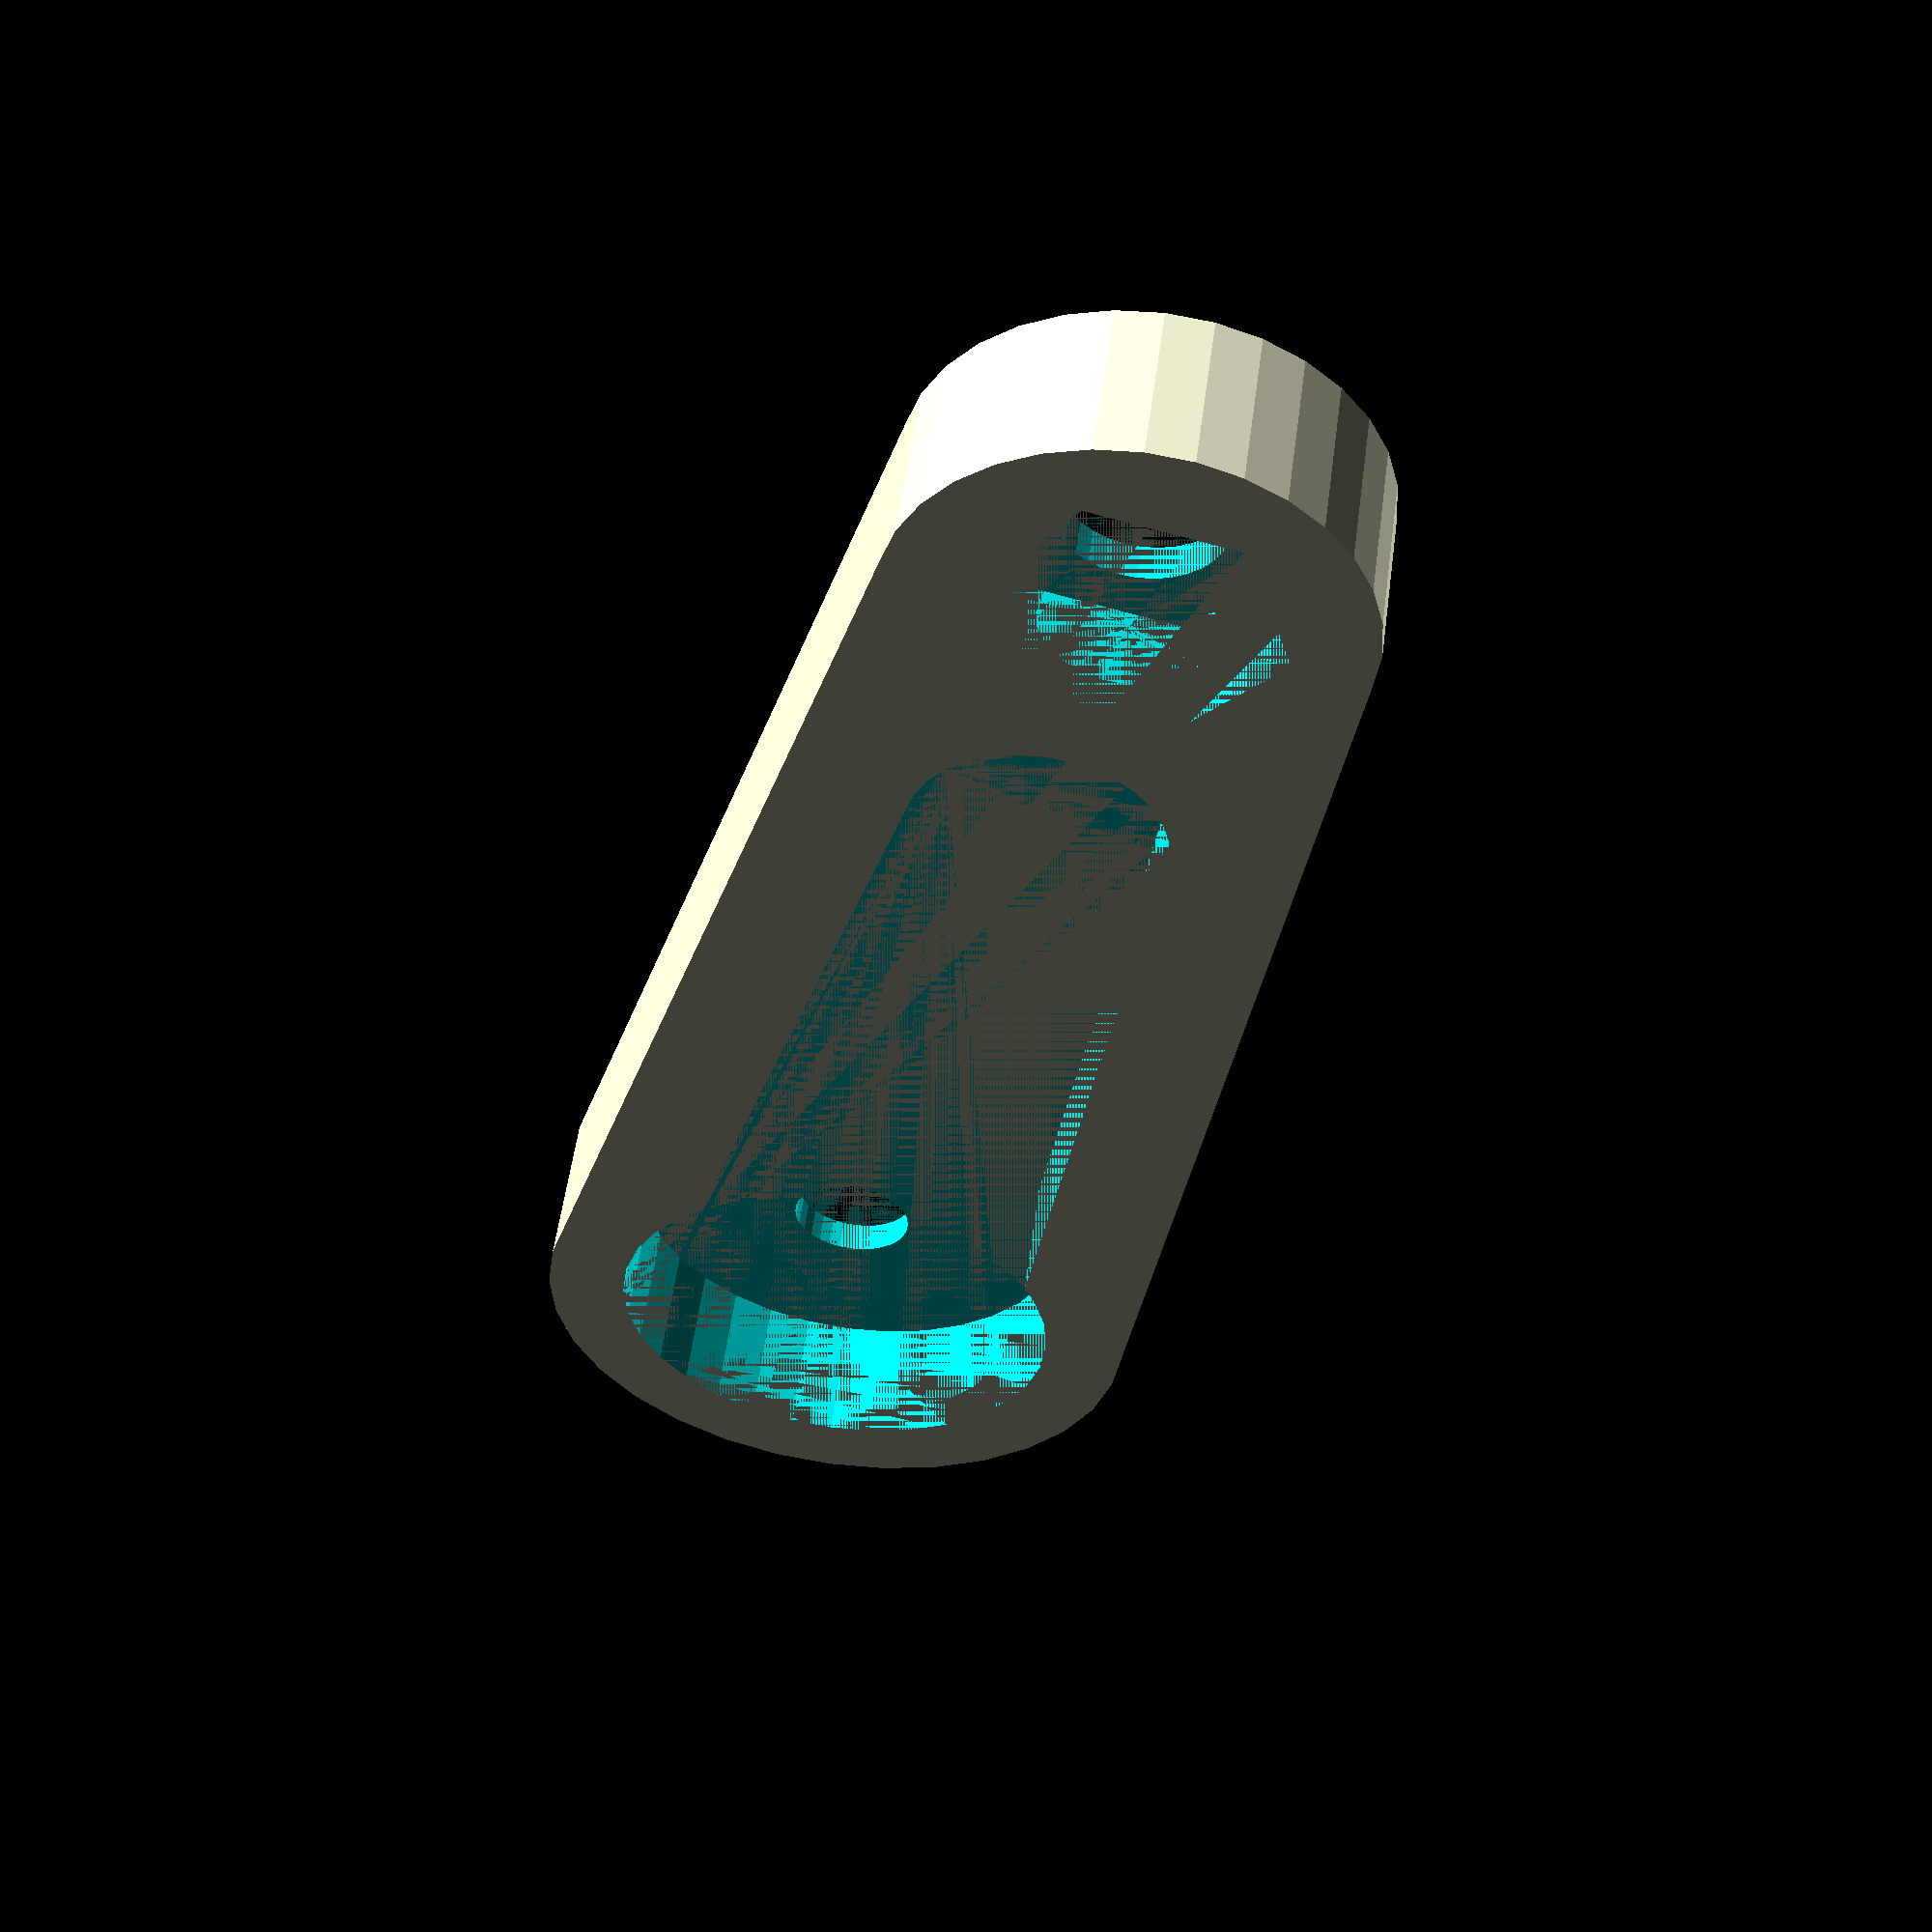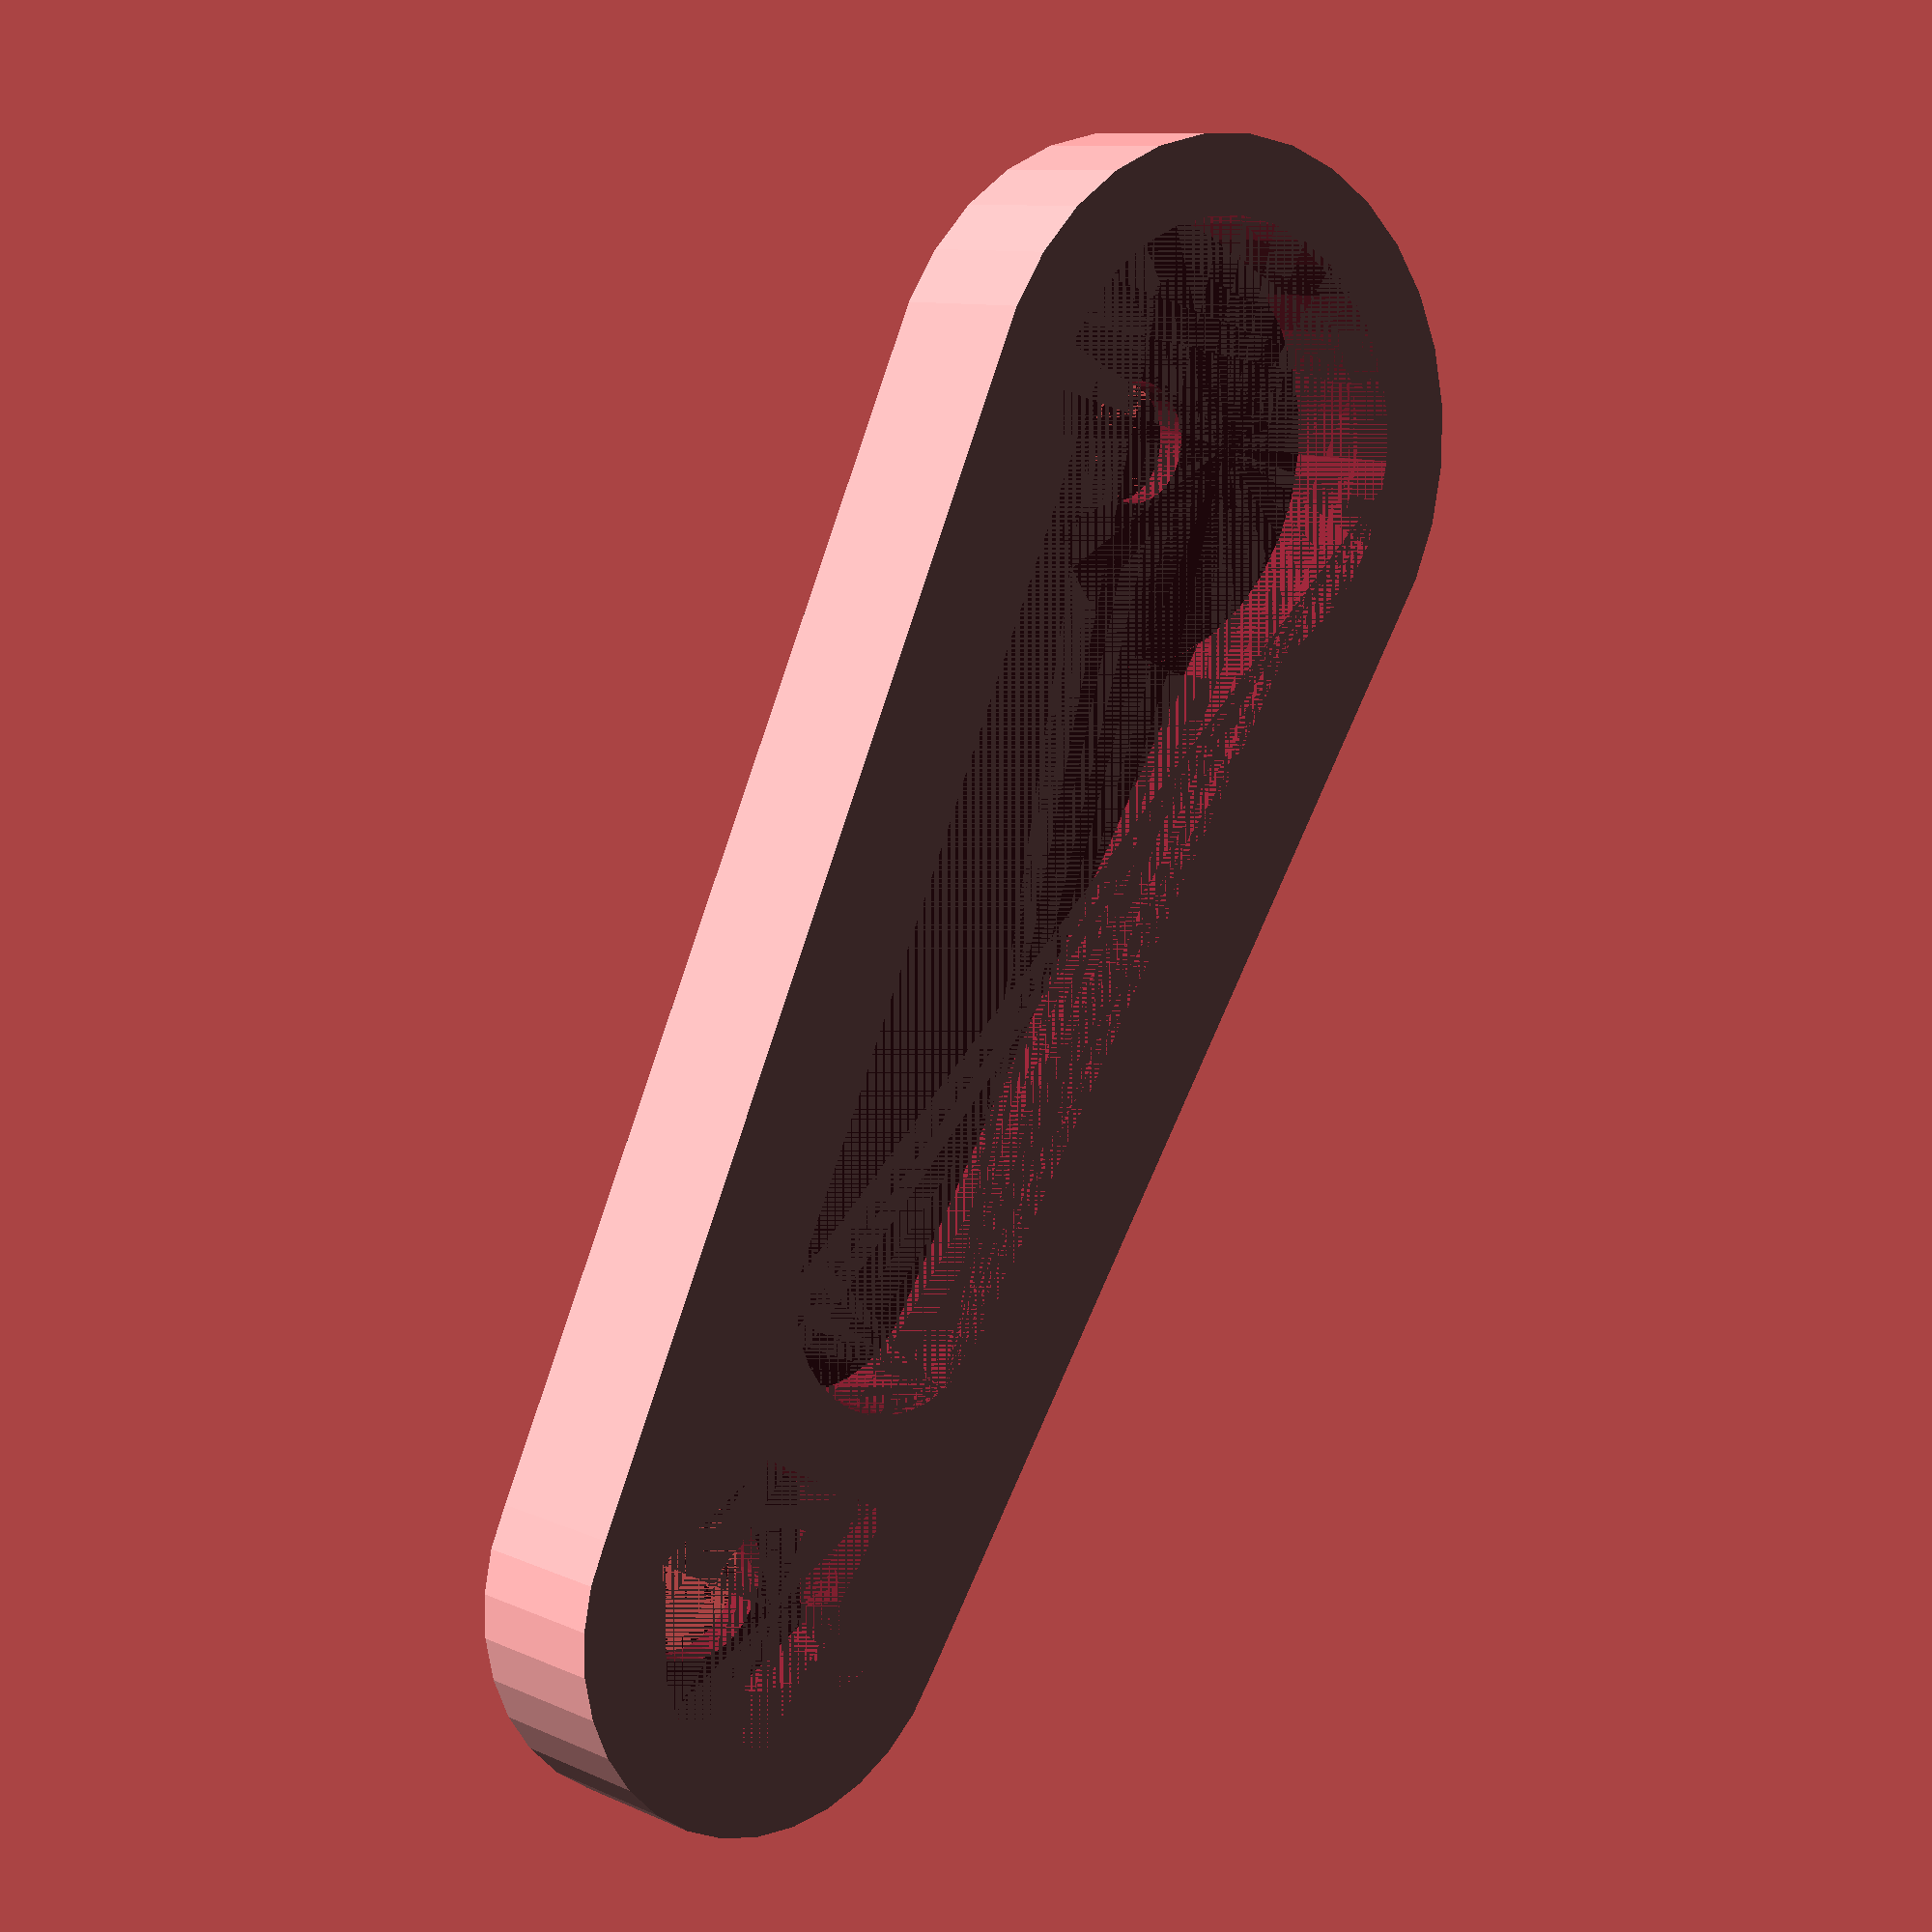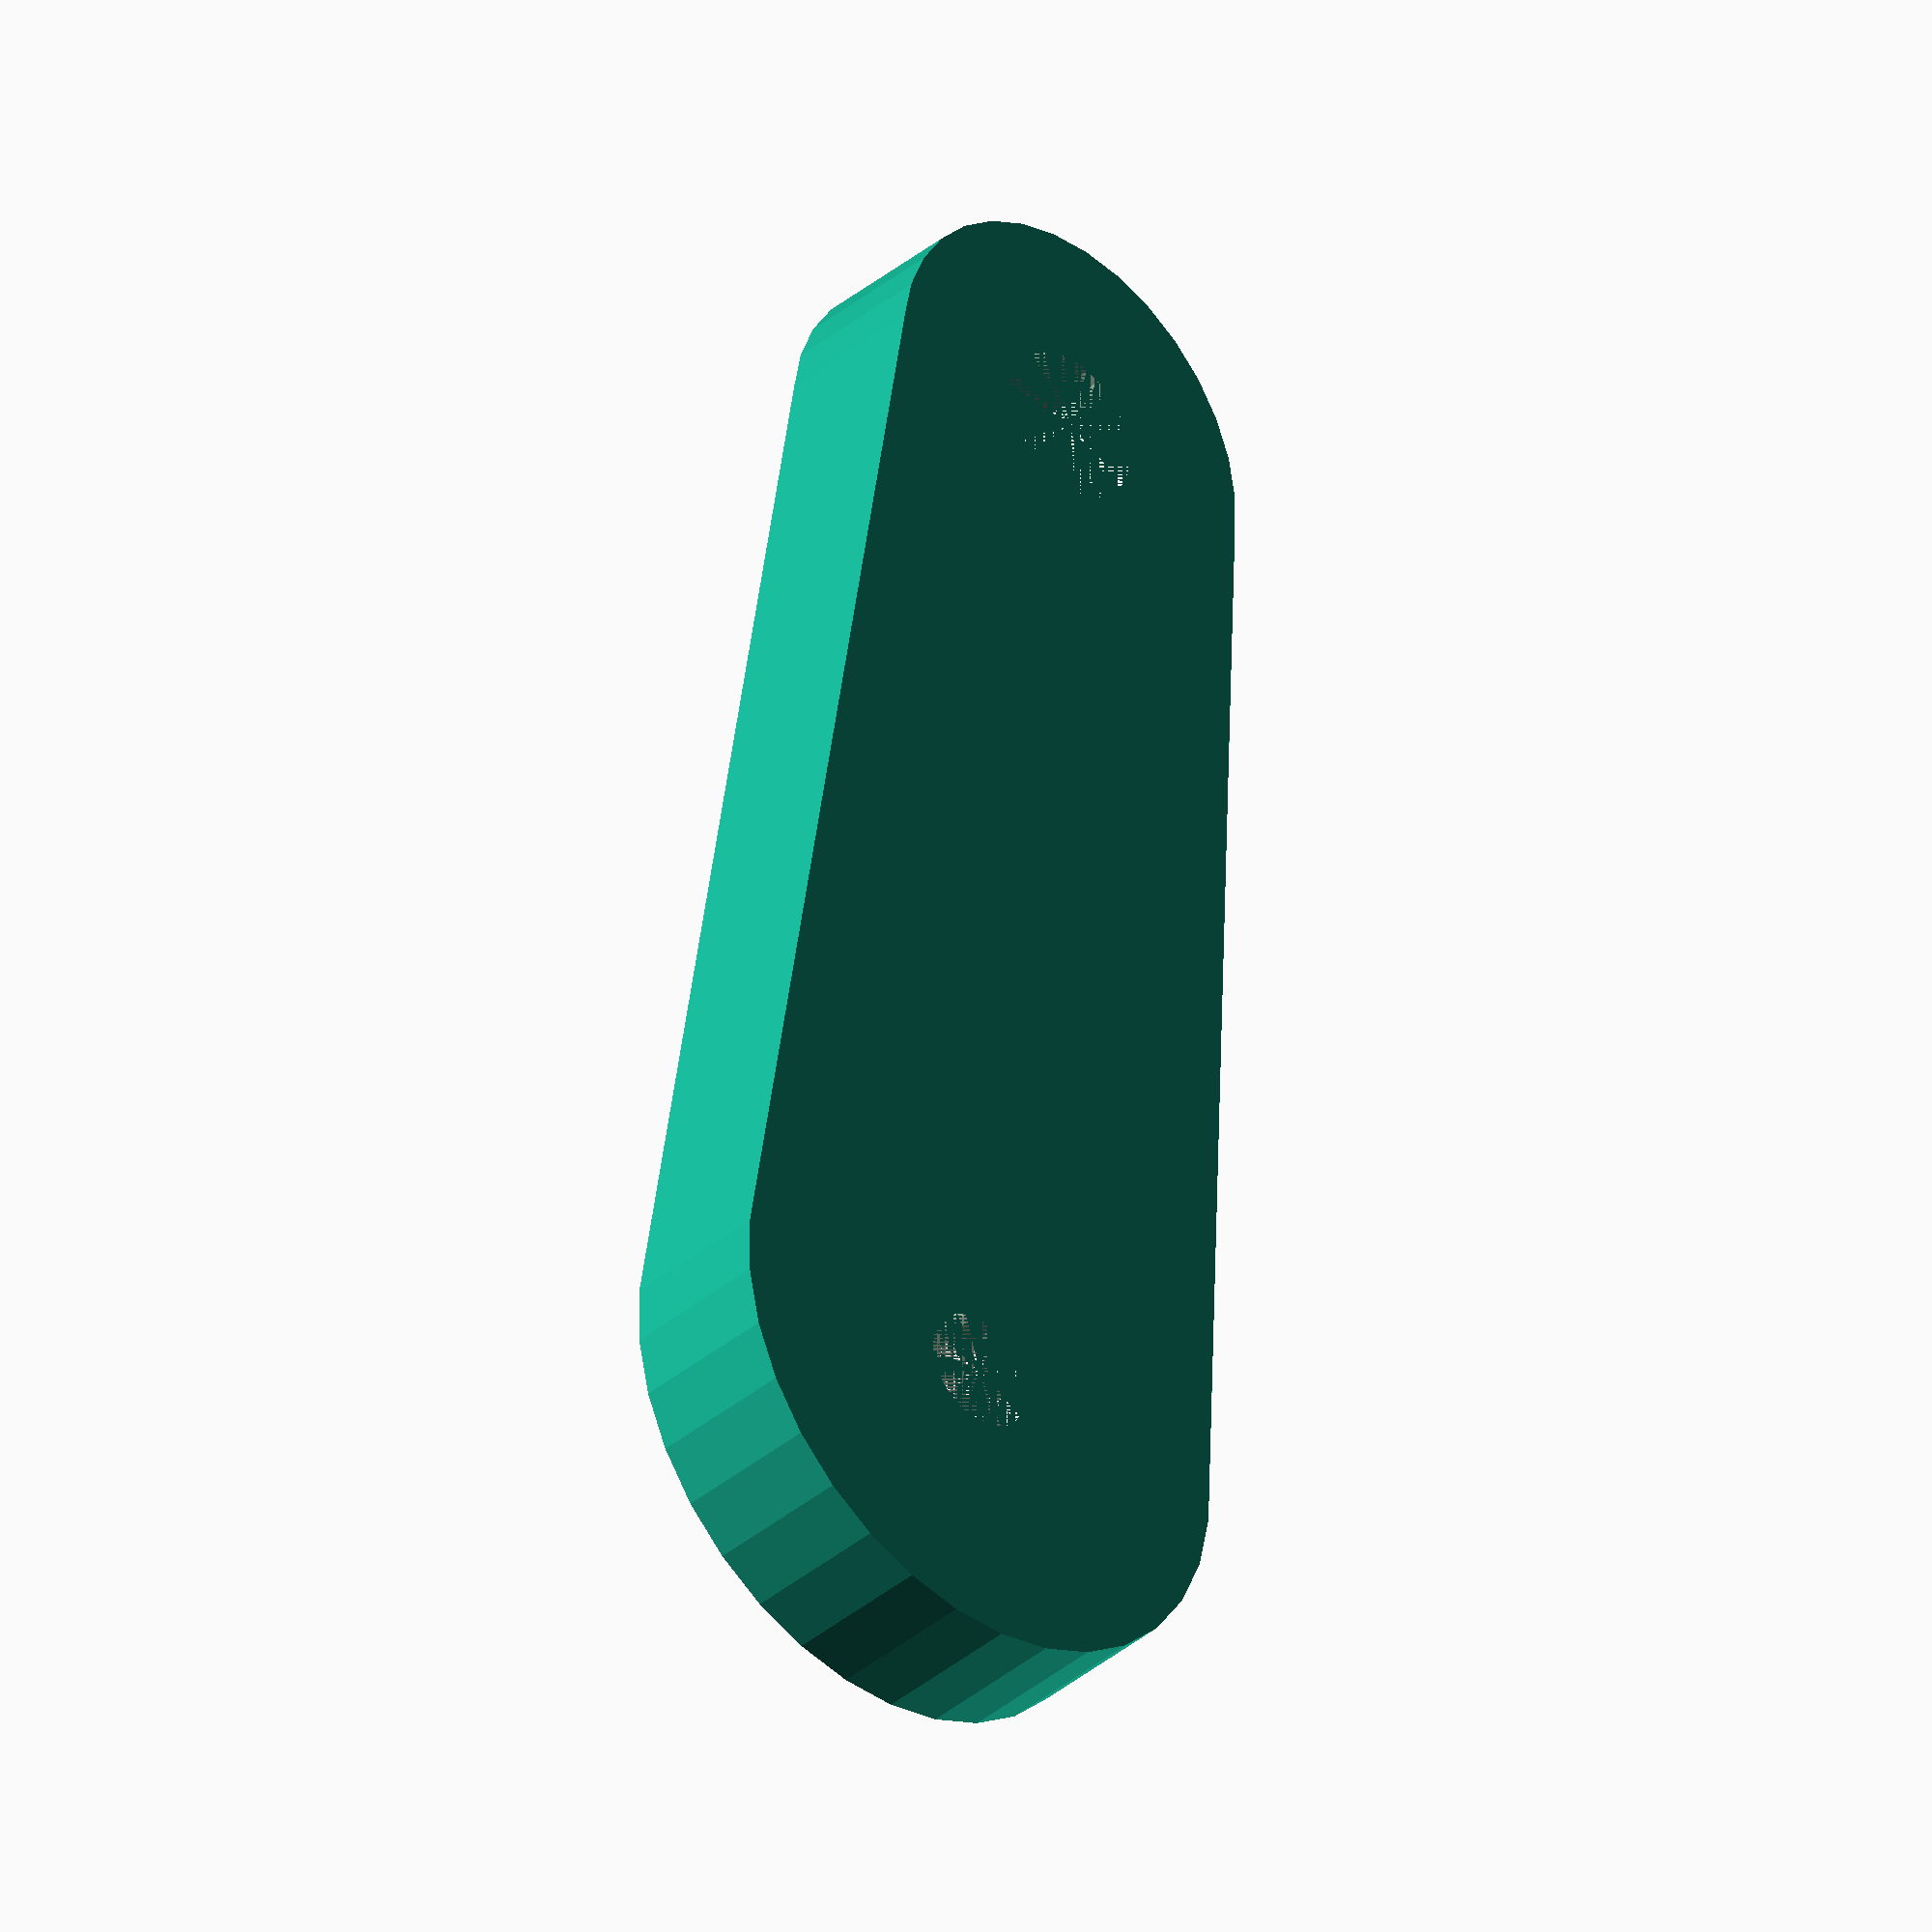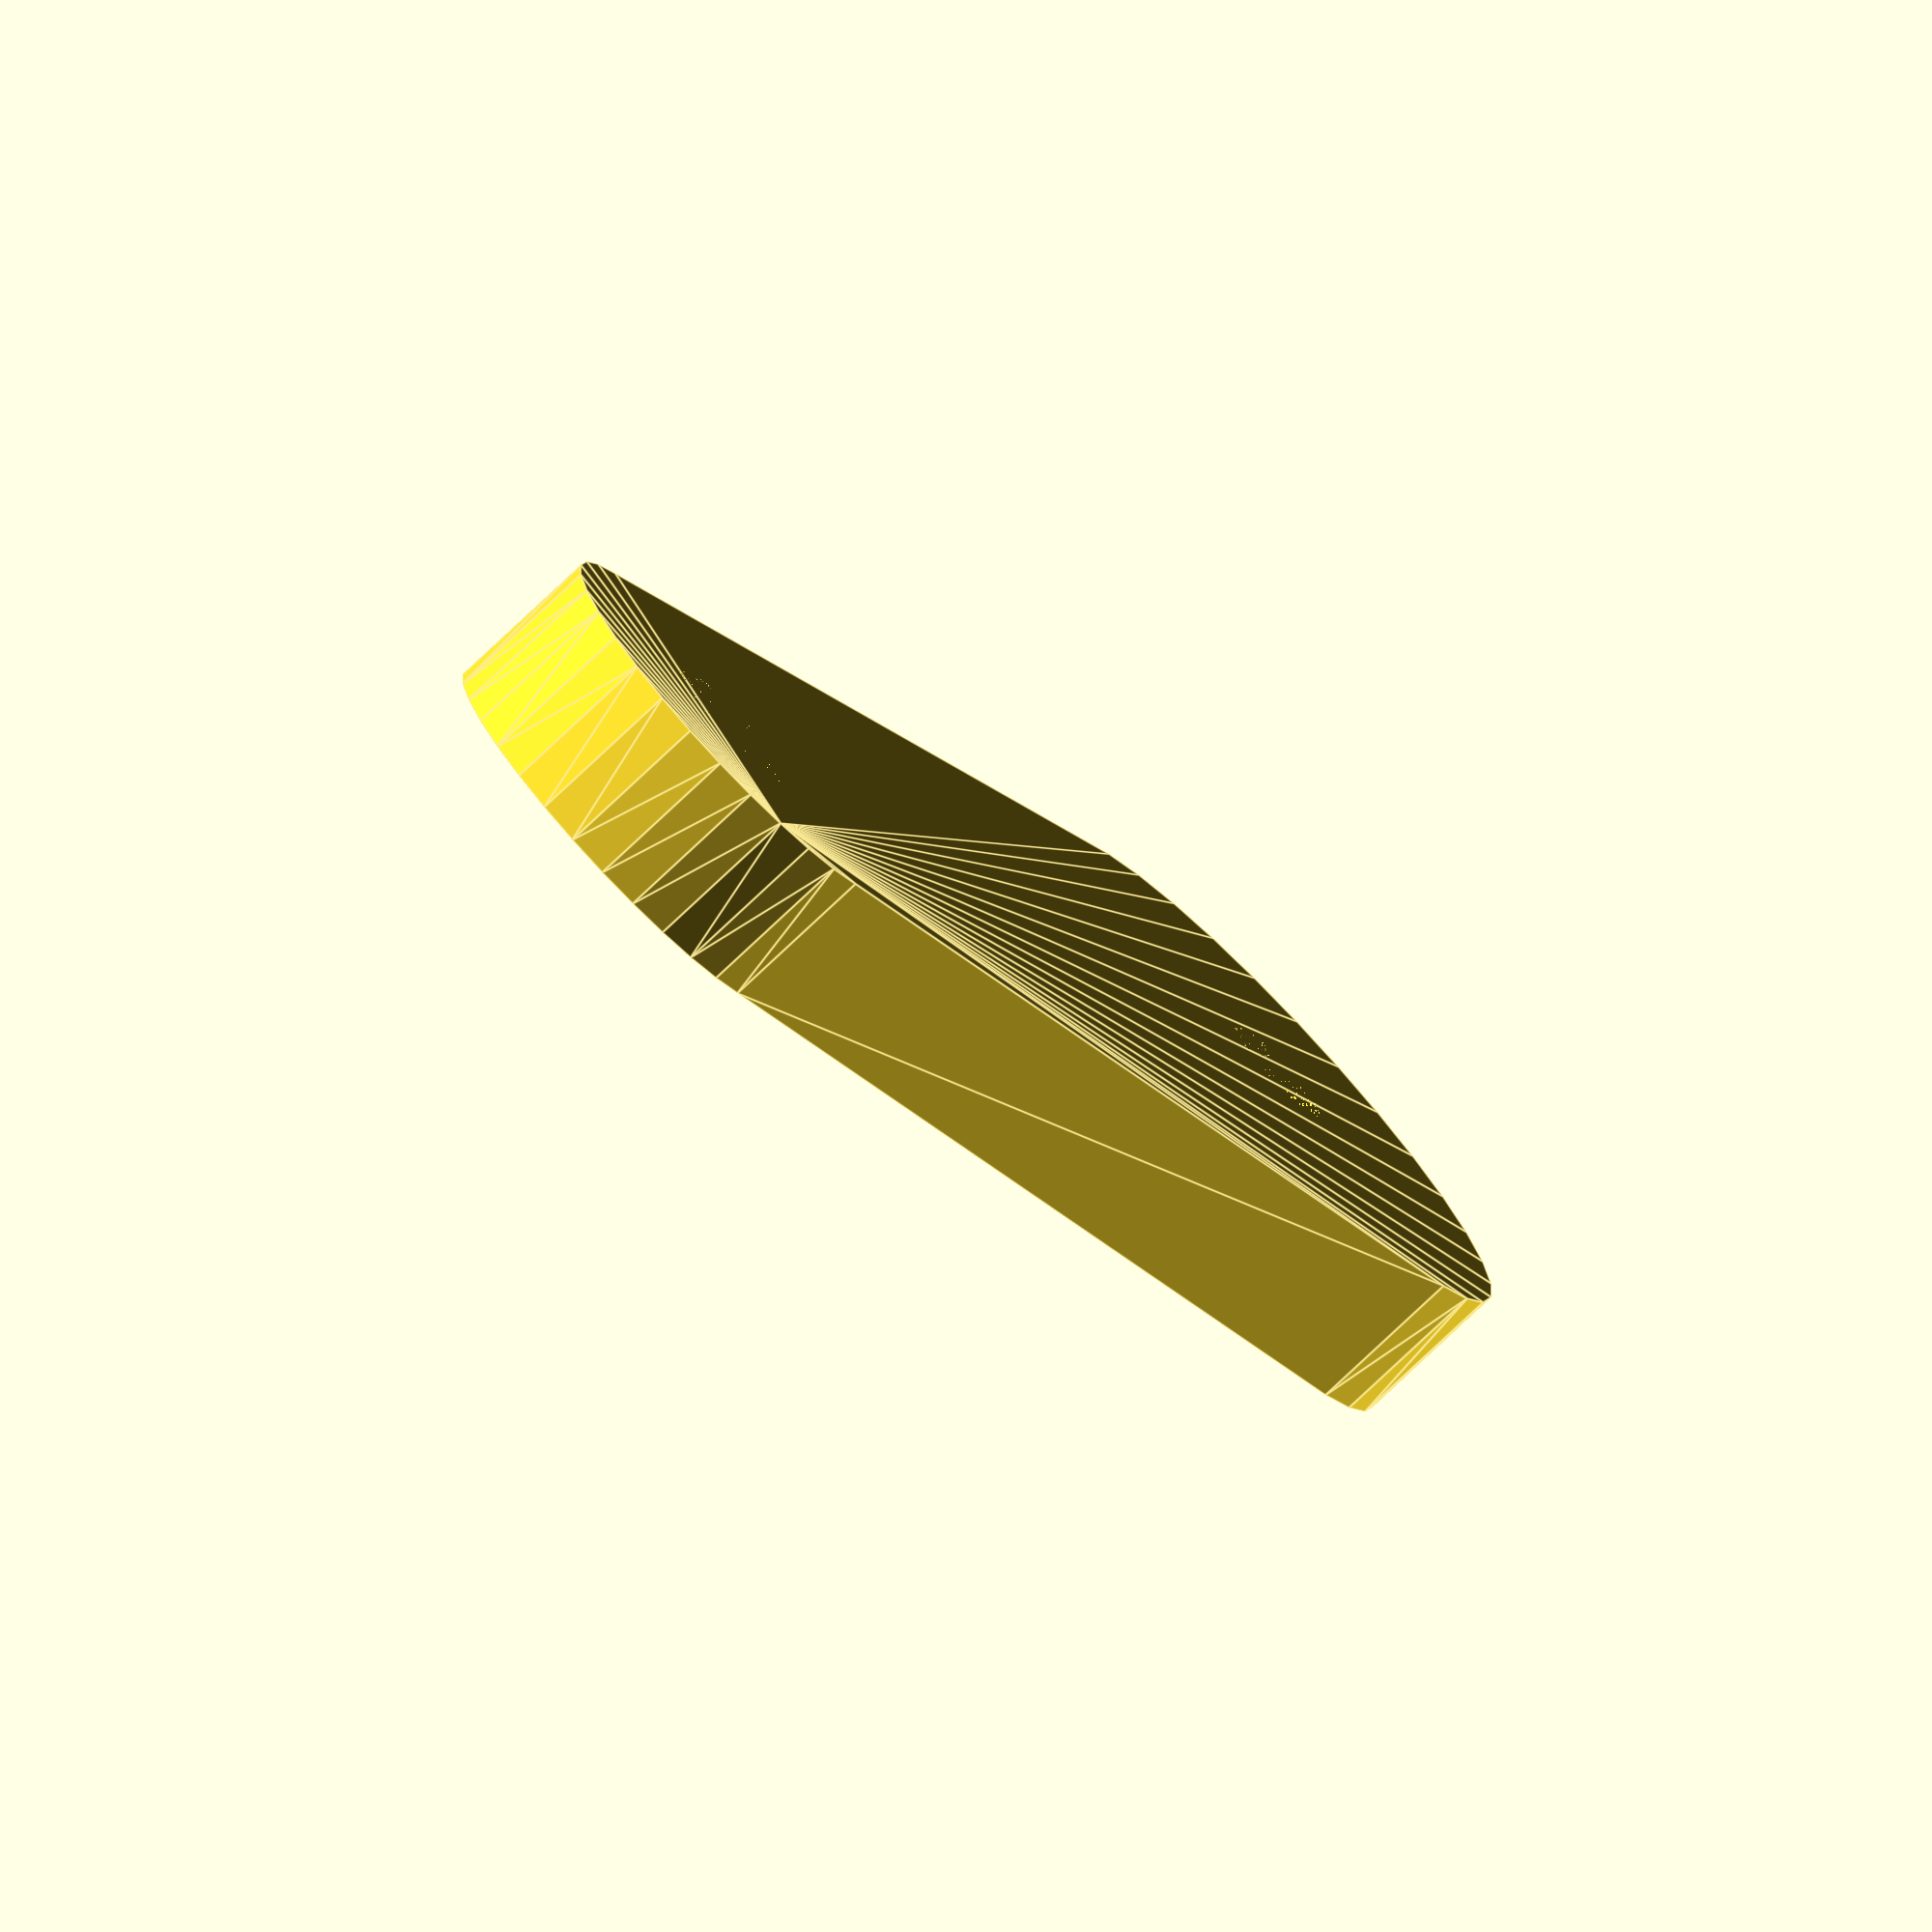
<openscad>
h = 2.6;
difference() {
    d = 14.6+4.8+0.4;
    hull() {
        cylinder($fn=32, h=h, d=10);
        translate([d,0,0]) cylinder($fn=32, h=h, d=7.2);
    }
    
    hull() {
        cylinder($fn=32, h=h-0.5, d=6);
        translate([14.5,0,0]) cylinder($fn=32, h=h-0.6, d=4);
    }
    cylinder($fn=32, h=h-0.5, d=7.4);
    translate([d,0,0]) cylinder($fn=32, h=h, d=2.6);
    translate([d,0,0]) rotate([0,0,30]) cylinder($fn=6, h=2, d=4.8);
    cylinder($fn=32, h=h, d=2);
}


</openscad>
<views>
elev=126.2 azim=76.6 roll=352.5 proj=p view=solid
elev=350.4 azim=61.9 roll=139.7 proj=p view=wireframe
elev=36.3 azim=275.7 roll=317.3 proj=o view=wireframe
elev=257.1 azim=309.3 roll=226.5 proj=o view=edges
</views>
